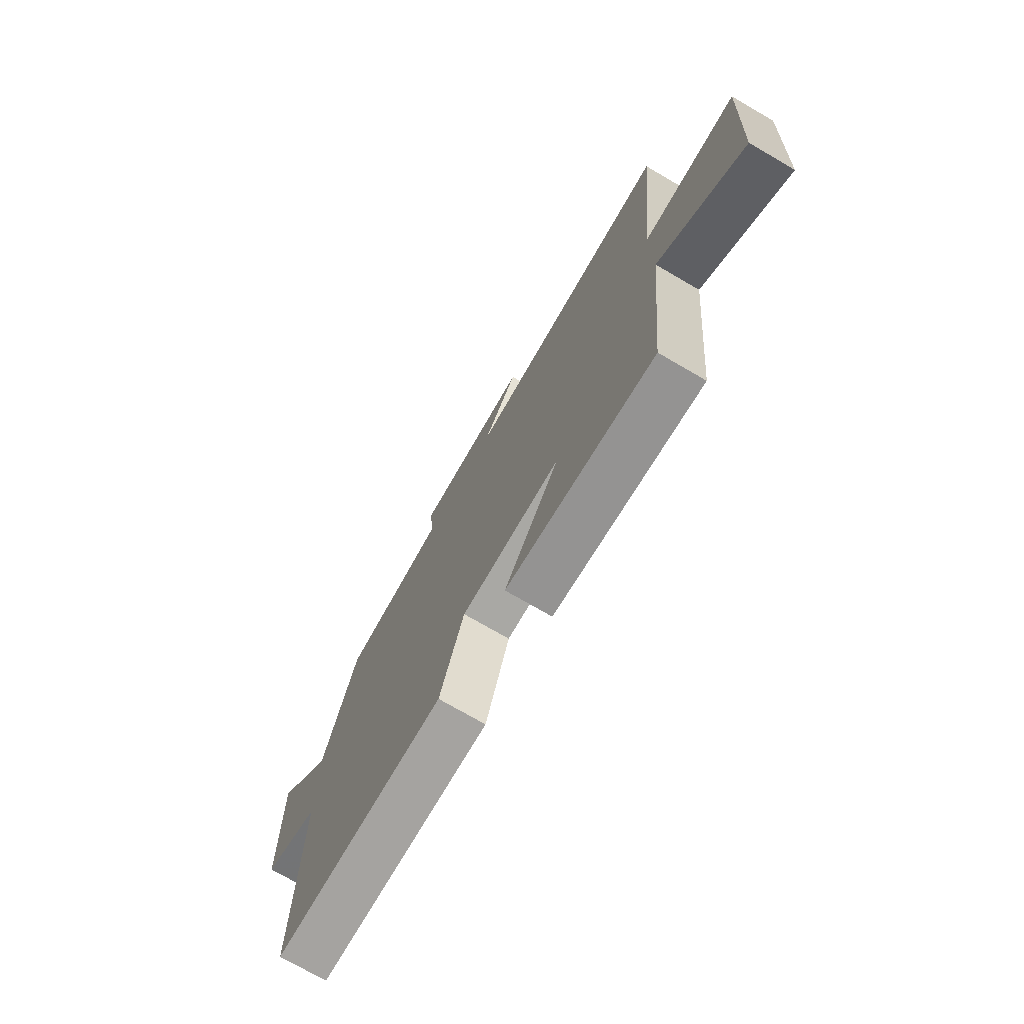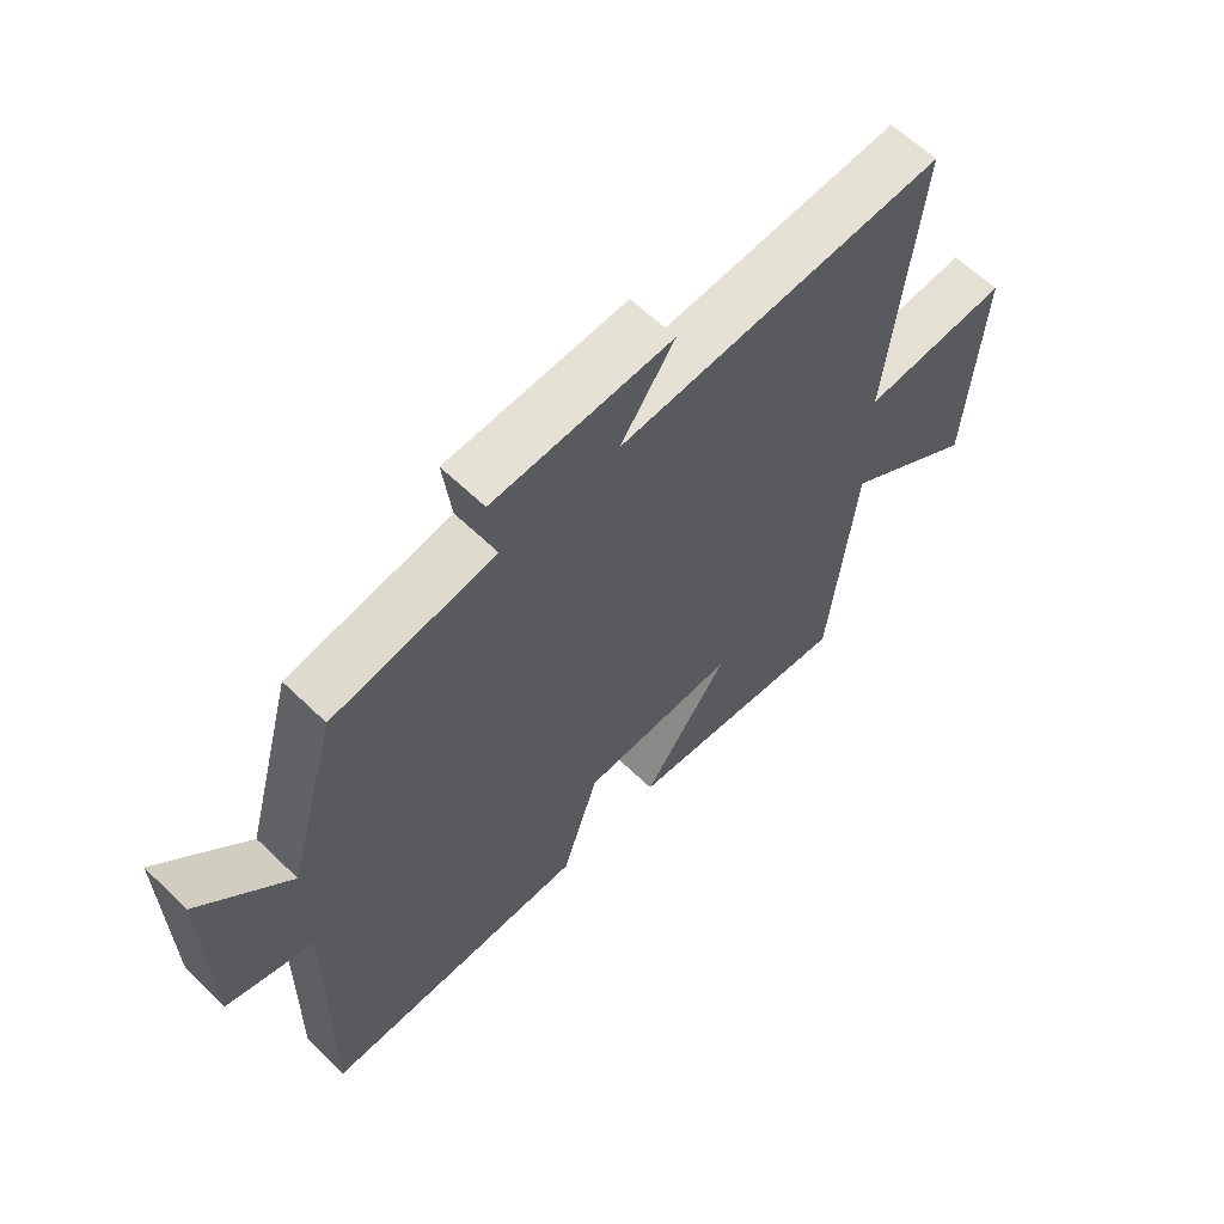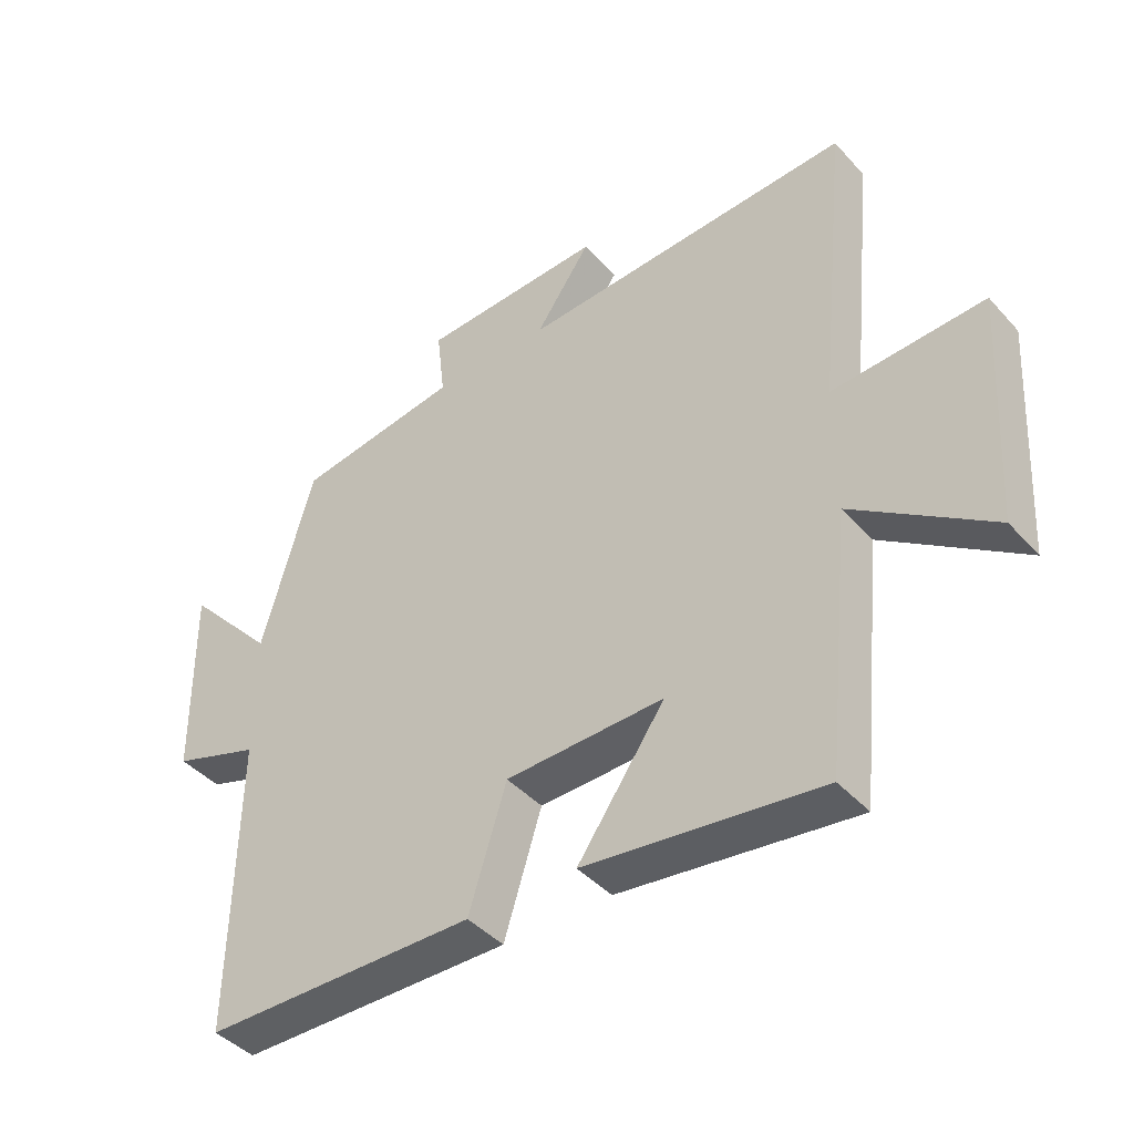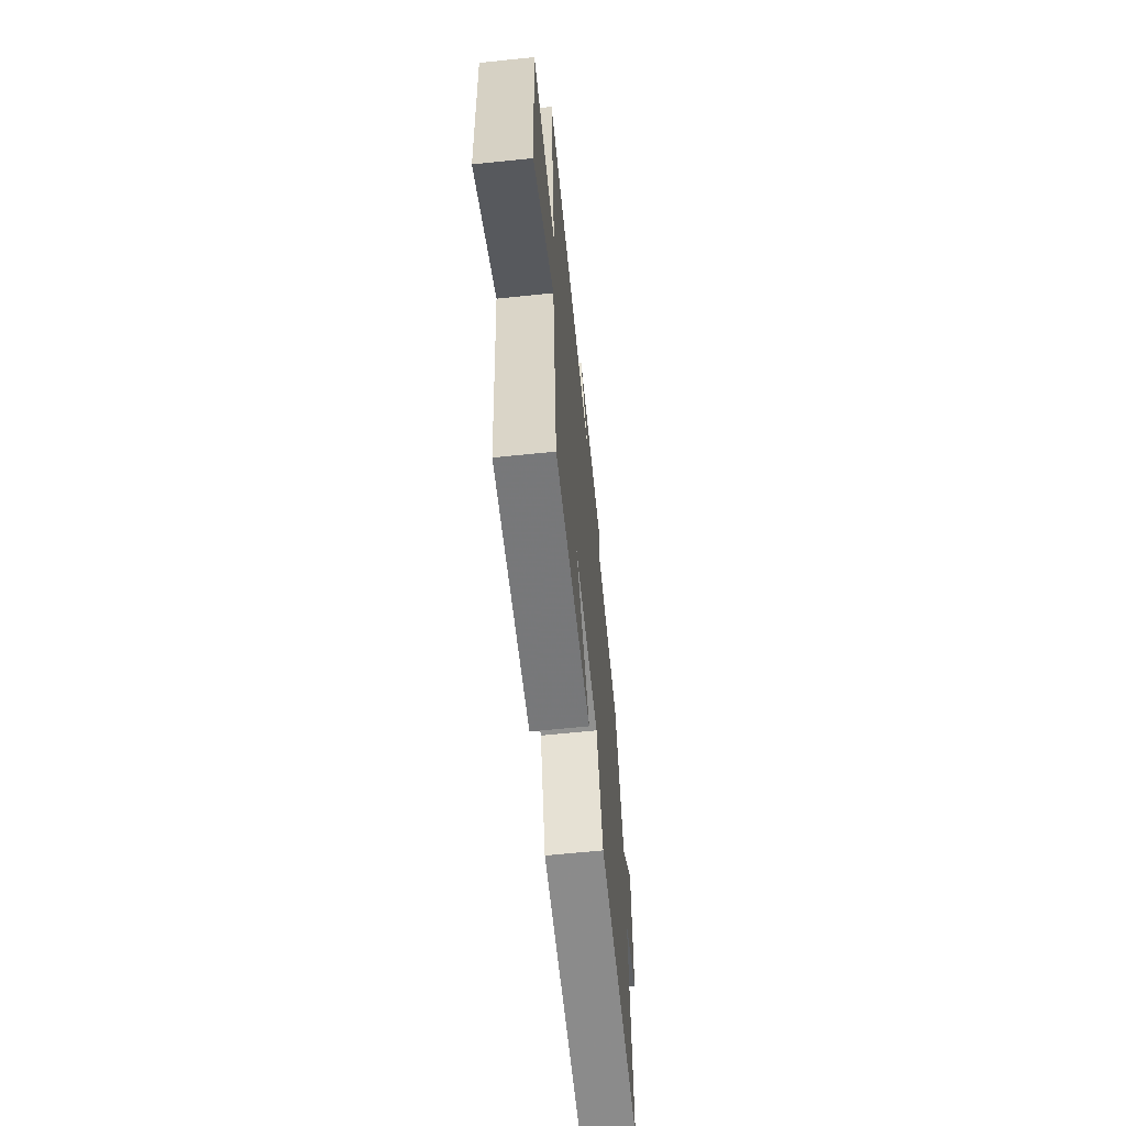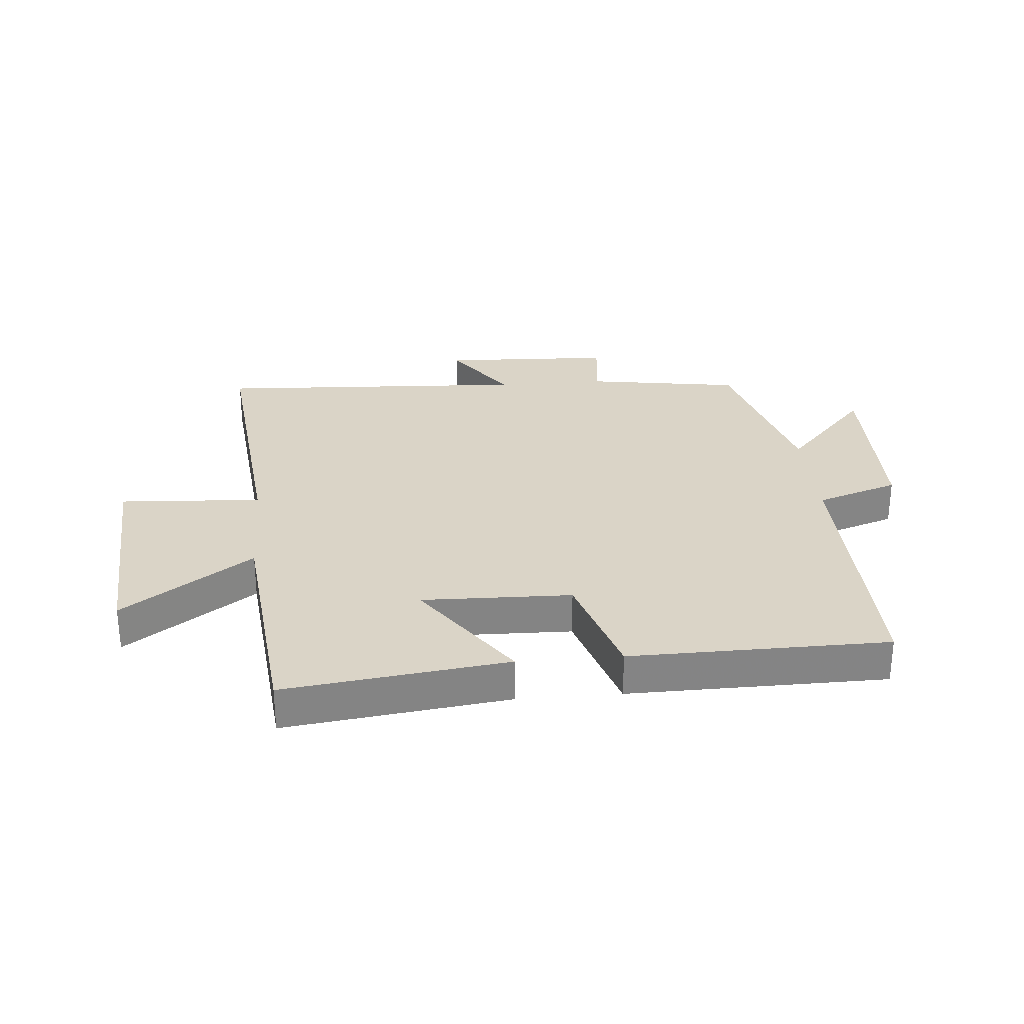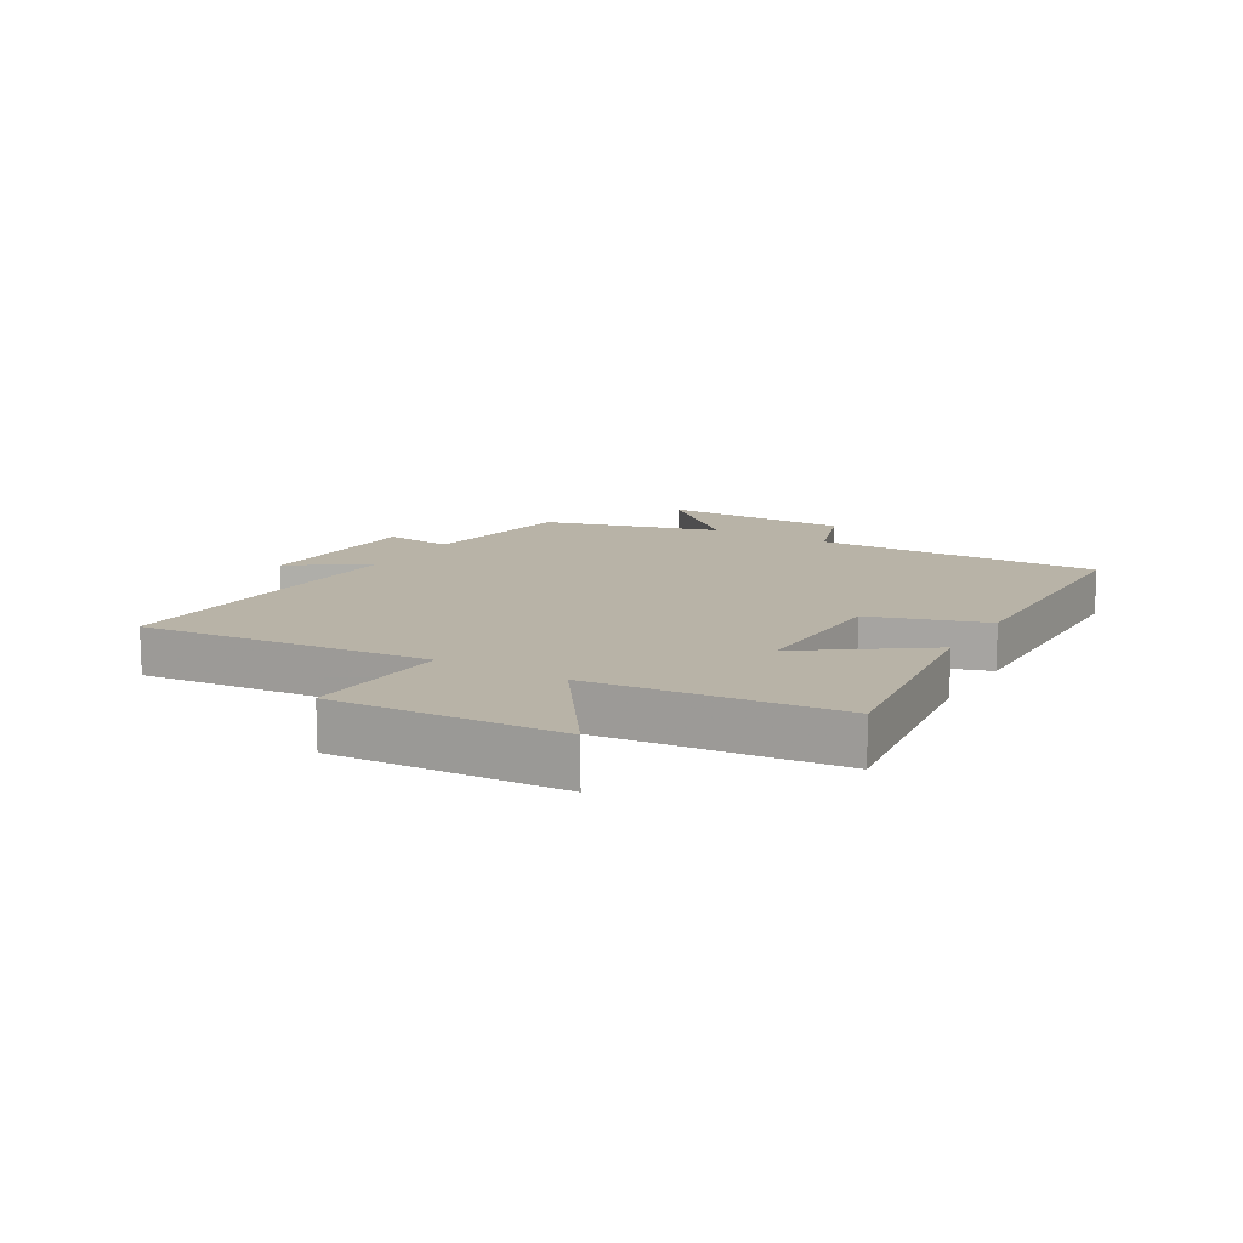
<metadata>
{"format":"obj","ext":"obj","renderer":"f3d","projection":"perspective","resolution":1024,"background":"white","views":[{"elev":-73.7,"azim":59.8,"up":"+Z"},{"elev":61.8,"azim":-45.6,"up":"+Z"},{"elev":-42.6,"azim":38.2,"up":"+Z"},{"elev":-64.6,"azim":95.9,"up":"+Z"},{"elev":28.9,"azim":175.1,"up":"+Y"},{"elev":12.9,"azim":120.4,"up":"+Y"}]}
</metadata>
<code>
v -0.42 0.07 0.46
v -0.162 0.07 0.5
v -0.175 0.07 0.613
v 0.111 0.07 0.625
v 0.024 0.07 0.5
v 0.548 0.07 0.527
v 0.5 0.07 0.059
v 0.737 0.07 0.073
v 0.715 0.07 -0.297
v 0.5 0.07 -0.147
v 0.459 0.07 -0.547
v 0.09 0.07 -0.5
v 0.227 0.07 -0.306
v -0.021 0.07 -0.312
v -0.08 0.07 -0.5
v -0.507 0.07 -0.495
v -0.5 0.07 -0.028
v -0.637 0.07 0.018
v -0.641 0.07 0.326
v -0.5 0.07 0.172
v -0.42 0 0.46
v -0.162 0 0.5
v -0.175 0 0.613
v 0.111 0 0.625
v 0.024 0 0.5
v 0.548 0 0.527
v 0.5 0 0.059
v 0.737 0 0.073
v 0.715 0 -0.297
v 0.5 0 -0.147
v 0.459 0 -0.547
v 0.09 0 -0.5
v 0.227 0 -0.306
v -0.021 0 -0.312
v -0.08 0 -0.5
v -0.507 0 -0.495
v -0.5 0 -0.028
v -0.637 0 0.018
v -0.641 0 0.326
v -0.5 0 0.172
f 17 18 19 20
f 17 20 1 2
f 14 15 16 17
f 13 14 17 2
f 10 11 12 13
f 10 13 2 3
f 7 8 9 10
f 7 10 3
f 5 6 7
f 5 7 3
f 3 4 5
f 40 39 38 37
f 22 21 40 37
f 37 36 35 34
f 22 37 34 33
f 33 32 31 30
f 23 22 33 30
f 30 29 28 27
f 23 30 27
f 27 26 25
f 23 27 25
f 25 24 23
f 1 21 22 2
f 2 22 23 3
f 3 23 24 4
f 4 24 25 5
f 5 25 26 6
f 6 26 27 7
f 7 27 28 8
f 8 28 29 9
f 9 29 30 10
f 10 30 31 11
f 11 31 32 12
f 12 32 33 13
f 13 33 34 14
f 14 34 35 15
f 15 35 36 16
f 16 36 37 17
f 17 37 38 18
f 18 38 39 19
f 19 39 40 20
f 20 40 21 1

</code>
